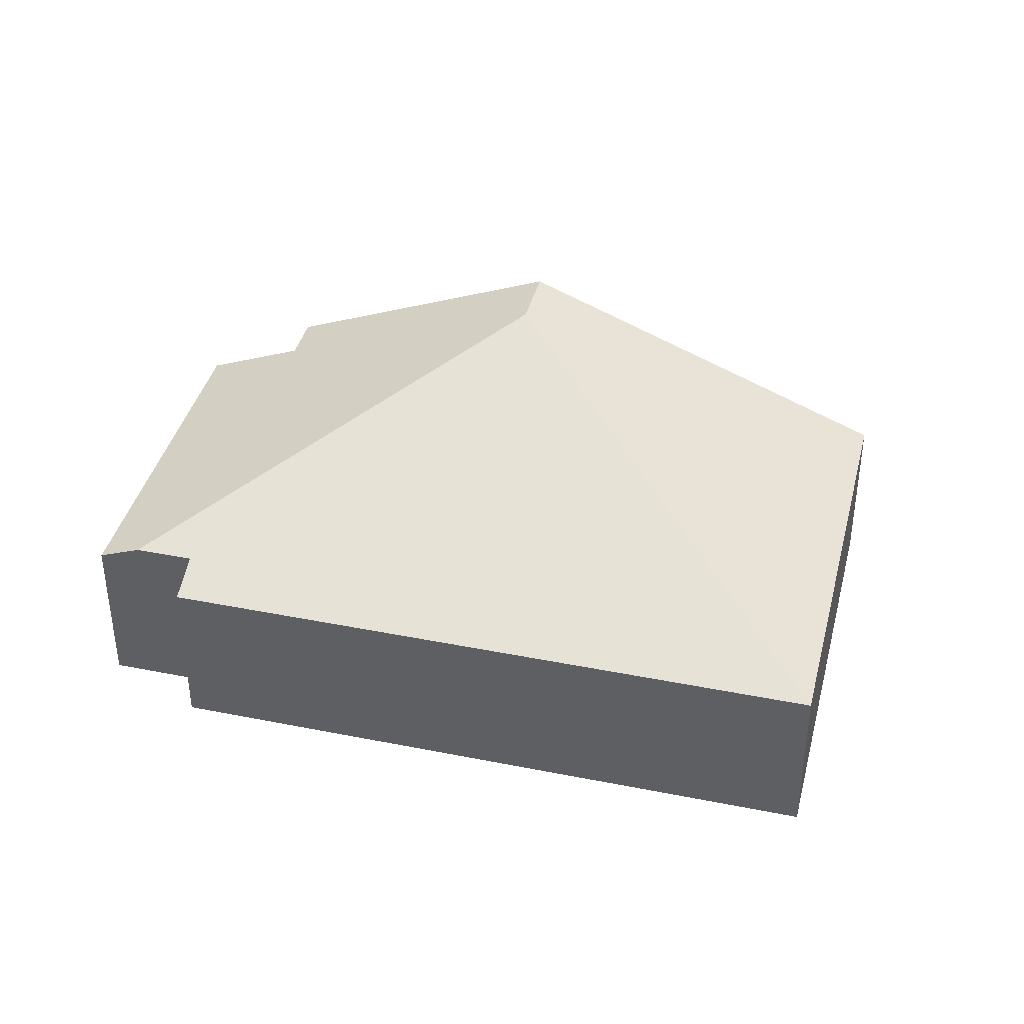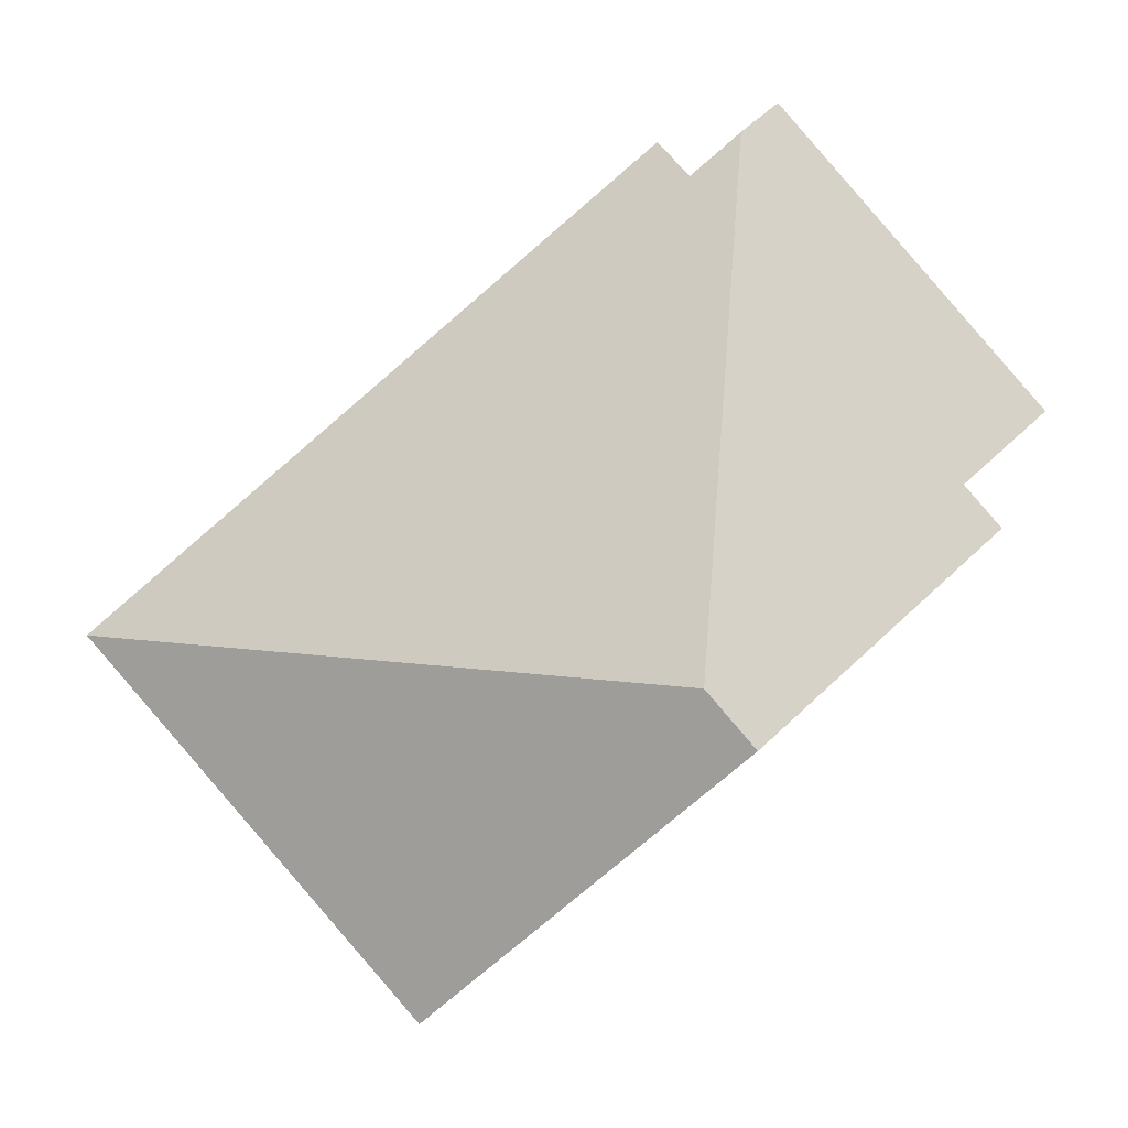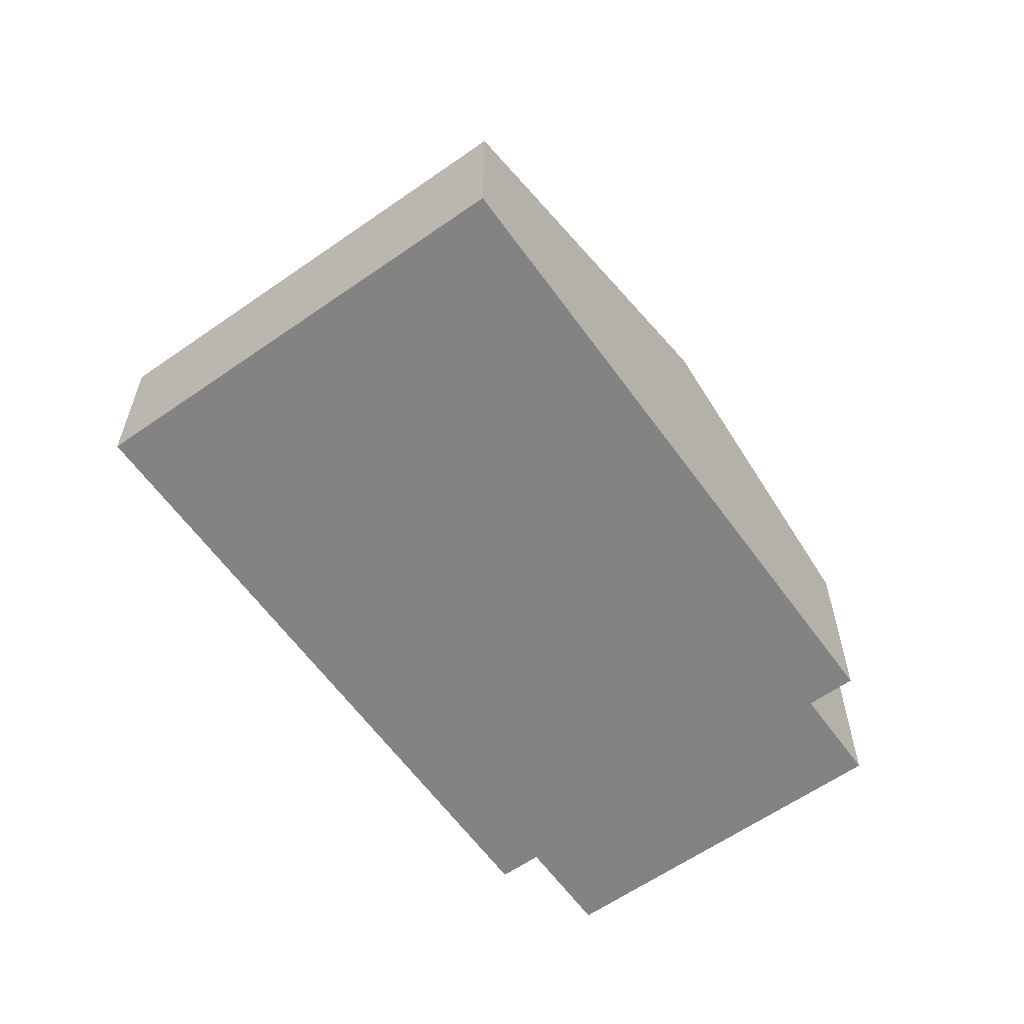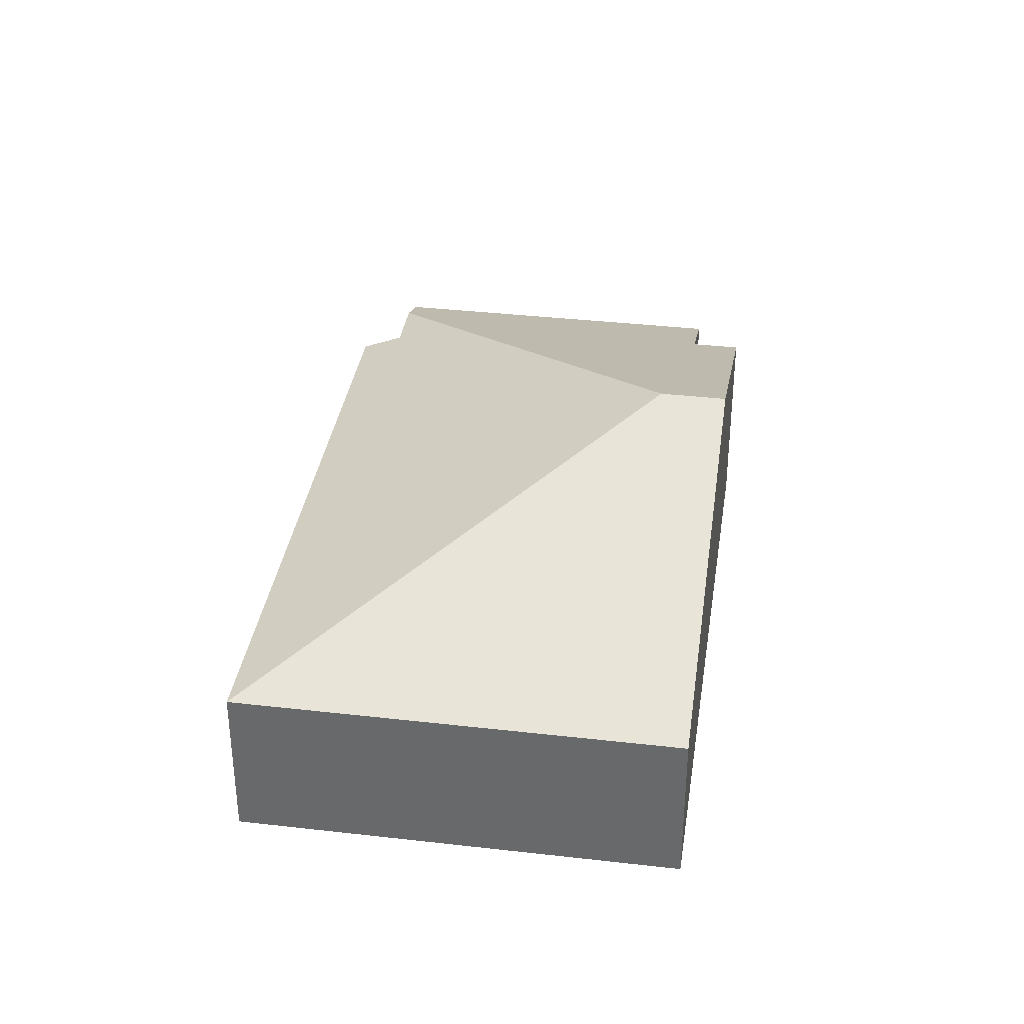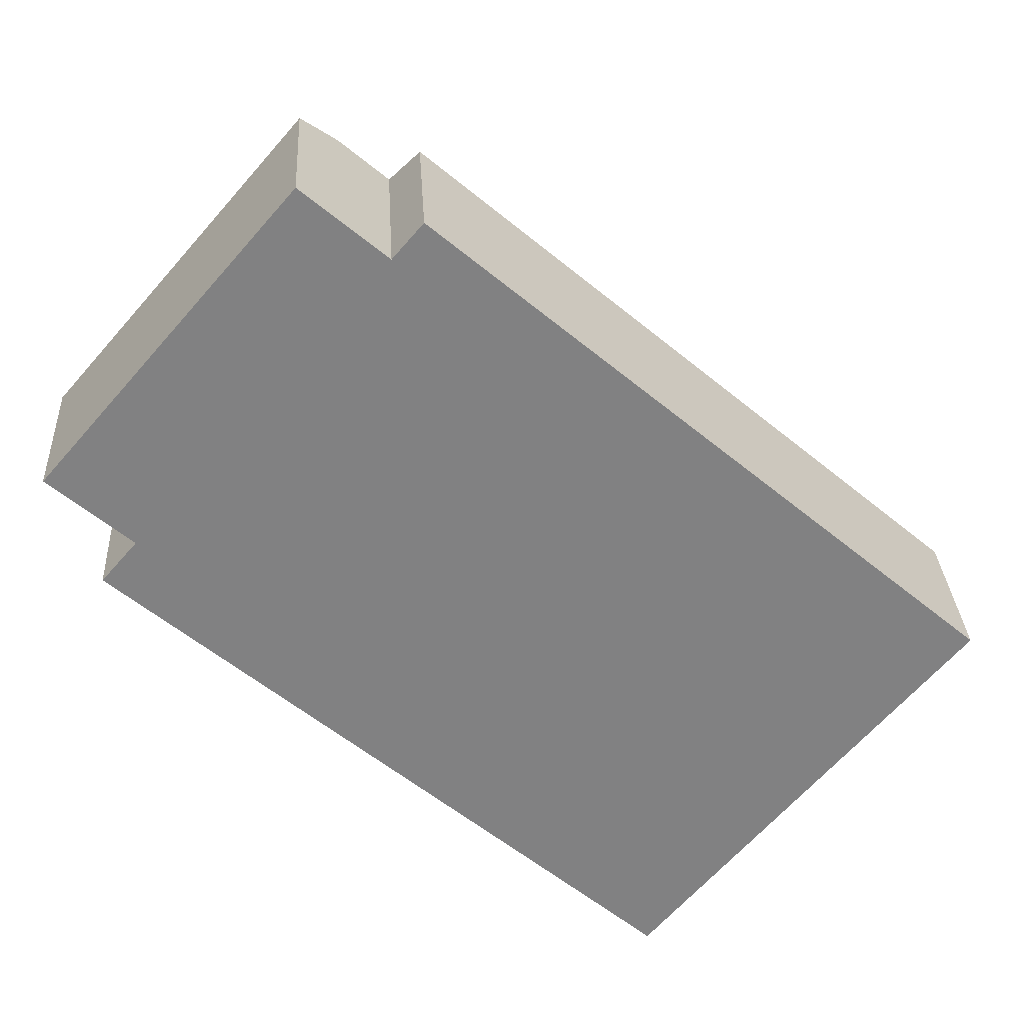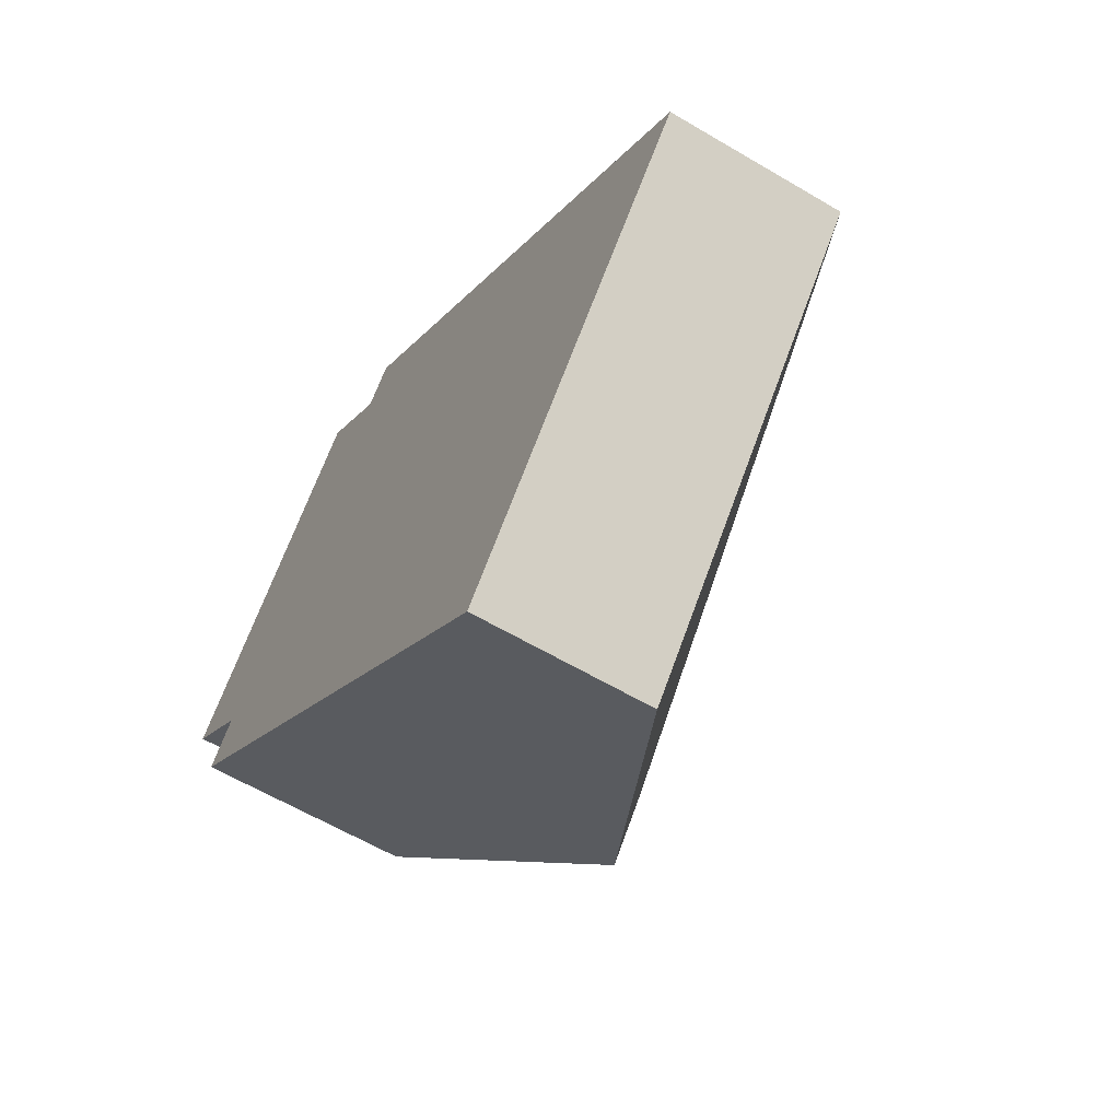
<metadata>
{"format":"obj","ext":"obj","renderer":"f3d","projection":"perspective","resolution":1024,"background":"white","views":[{"elev":39.6,"azim":54.7,"up":"+Y"},{"elev":-0.3,"azim":-178.4,"up":"+Z"},{"elev":-61.0,"azim":166.3,"up":"+Y"},{"elev":36.2,"azim":139.3,"up":"+Y"},{"elev":29.9,"azim":-3.2,"up":"+Z"},{"elev":-60.2,"azim":58.7,"up":"+Z"}]}
</metadata>
<code>
v  2.677 2.752 -2.099
v  3.006 1.432 2.102
v  7.47 1.432 -1.742
v  2.757 1.581 1.812
v  2.36 1.581 2.153
v  2.286 2.752 -2.553
v  4.861 1.432 -4.771
v  2.069 1.432 2.403
v  0.673 1.778 -0.58
v  0 1.433 8.775e-17
v  0.384 1.778 -0.915
v  4.861 2.921e-16 -4.771
v  2.286 1.563e-16 -2.553
v  0.384 5.603e-17 -0.915
v  0.673 3.551e-17 -0.58
v  0 0 0
v  2.069 -1.471e-16 2.403
v  2.757 -1.11e-16 1.812
v  3.006 -1.287e-16 2.102
v  2.36 -1.318e-16 2.153
v  7.47 1.067e-16 -1.742
g defaultobject
f 1 2 3
f 2 1 4
f 4 1 5
f 6 3 7
f 3 6 1
f 8 9 10
f 9 8 1
f 1 8 5
f 9 6 11
f 6 9 1
f 12 6 7
f 6 12 13
f 6 13 11
f 11 13 14
f 15 10 9
f 10 15 16
f 14 9 11
f 9 14 15
f 16 8 10
f 8 16 17
f 18 2 4
f 2 18 19
f 8 4 5
f 4 8 17
f 4 17 18
f 18 17 20
f 19 3 2
f 3 19 21
f 21 7 3
f 7 21 12
f 16 20 17
f 20 16 15
f 20 15 18
f 18 21 19
f 21 18 15
f 21 15 14
f 21 14 13
f 21 13 12

</code>
